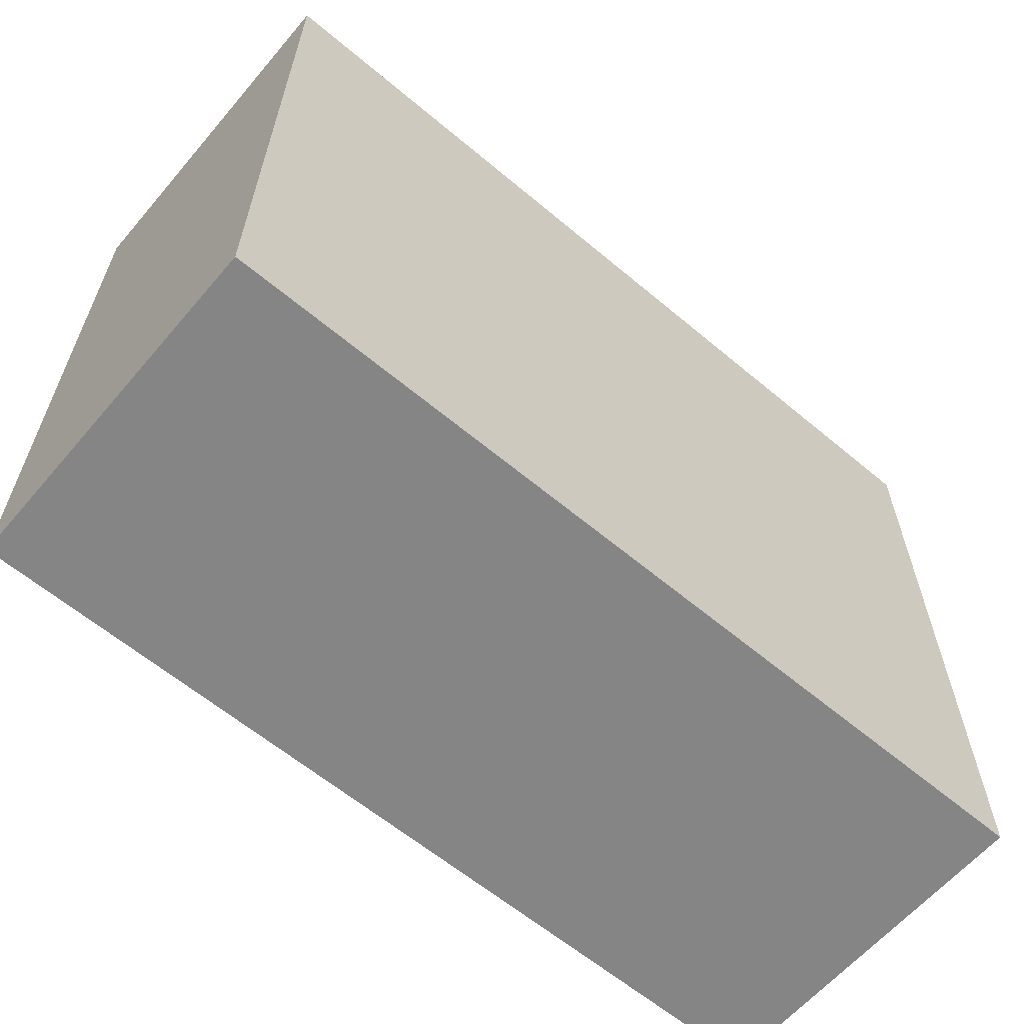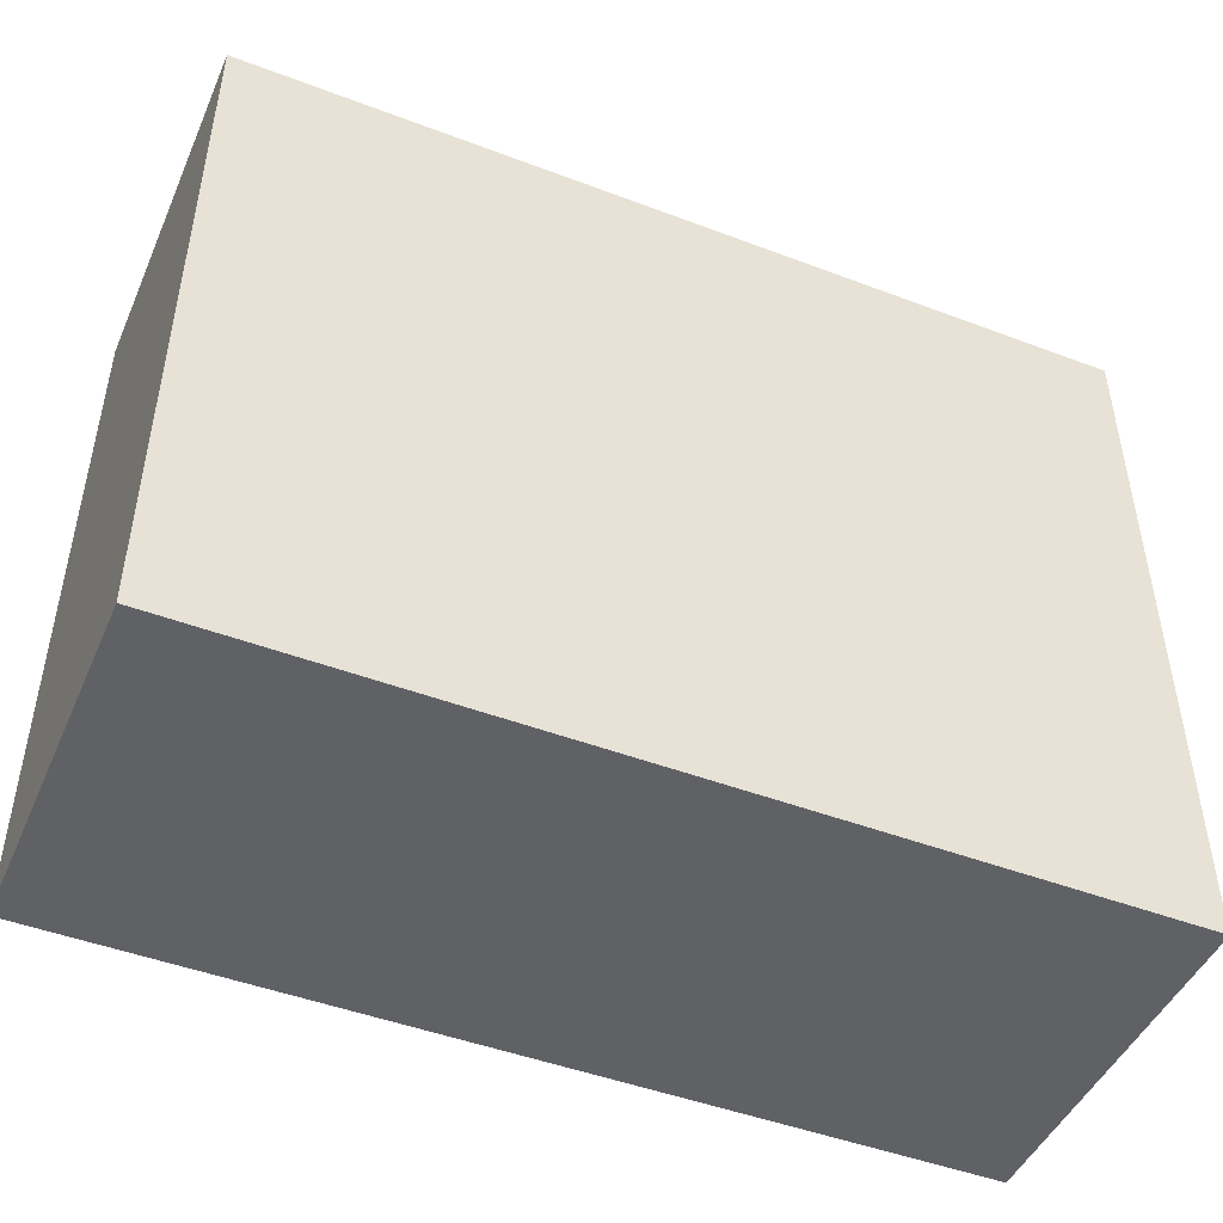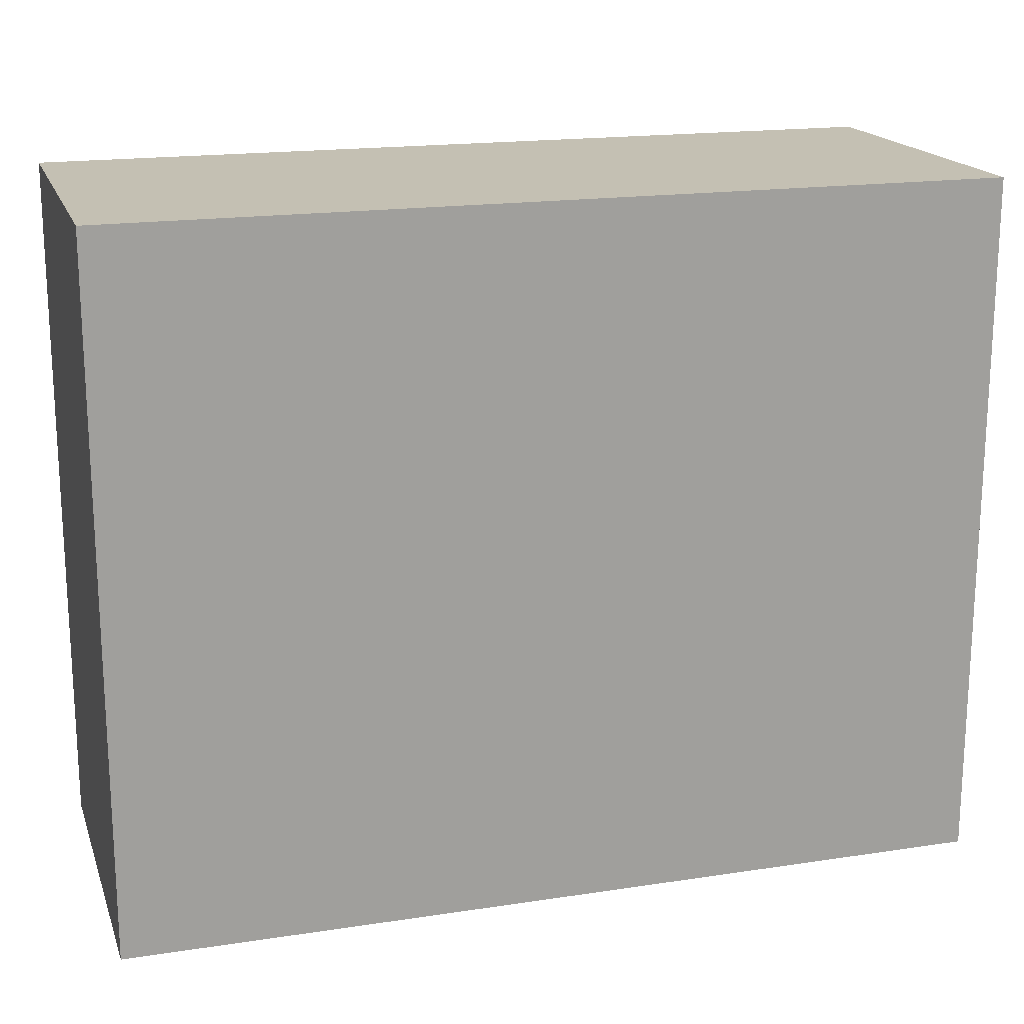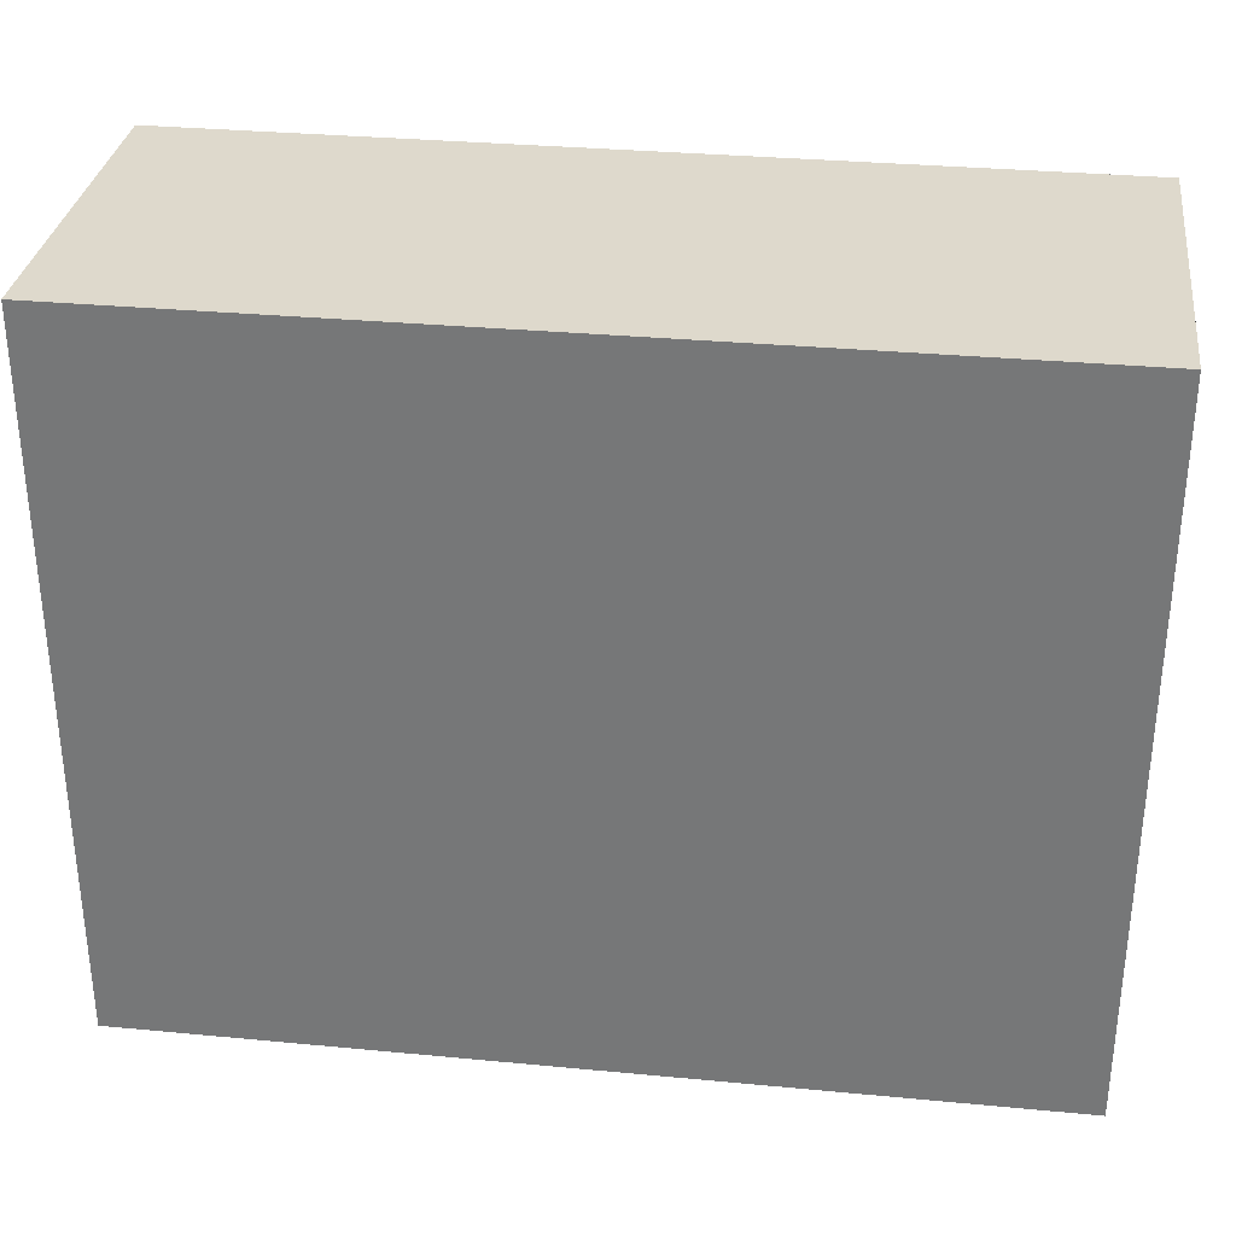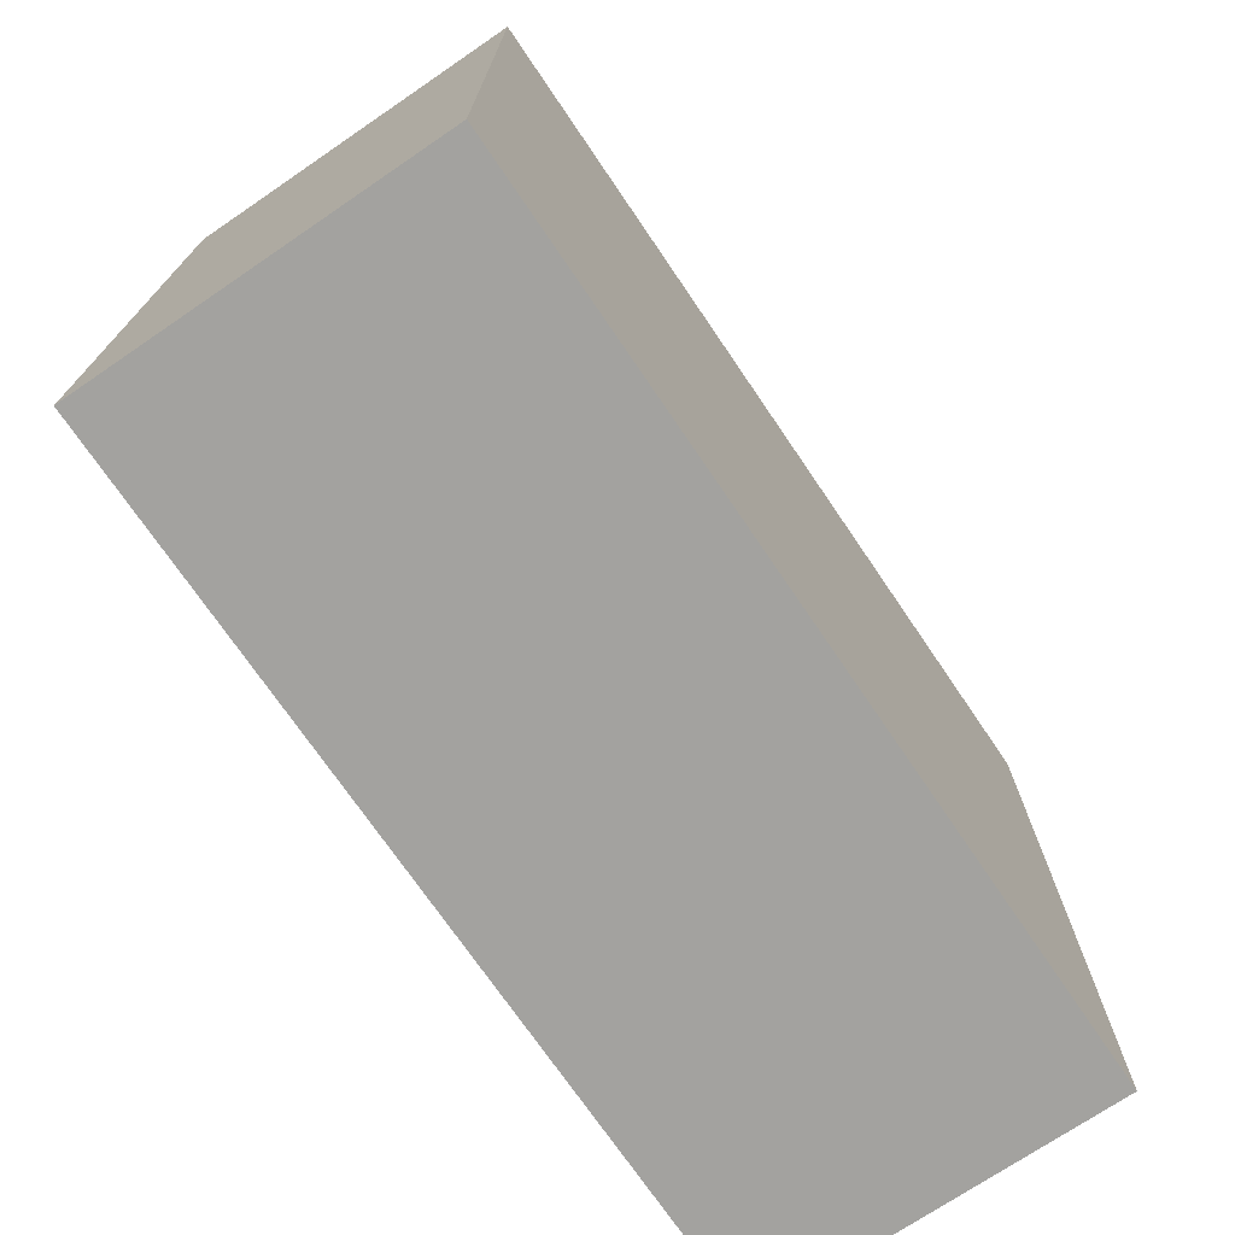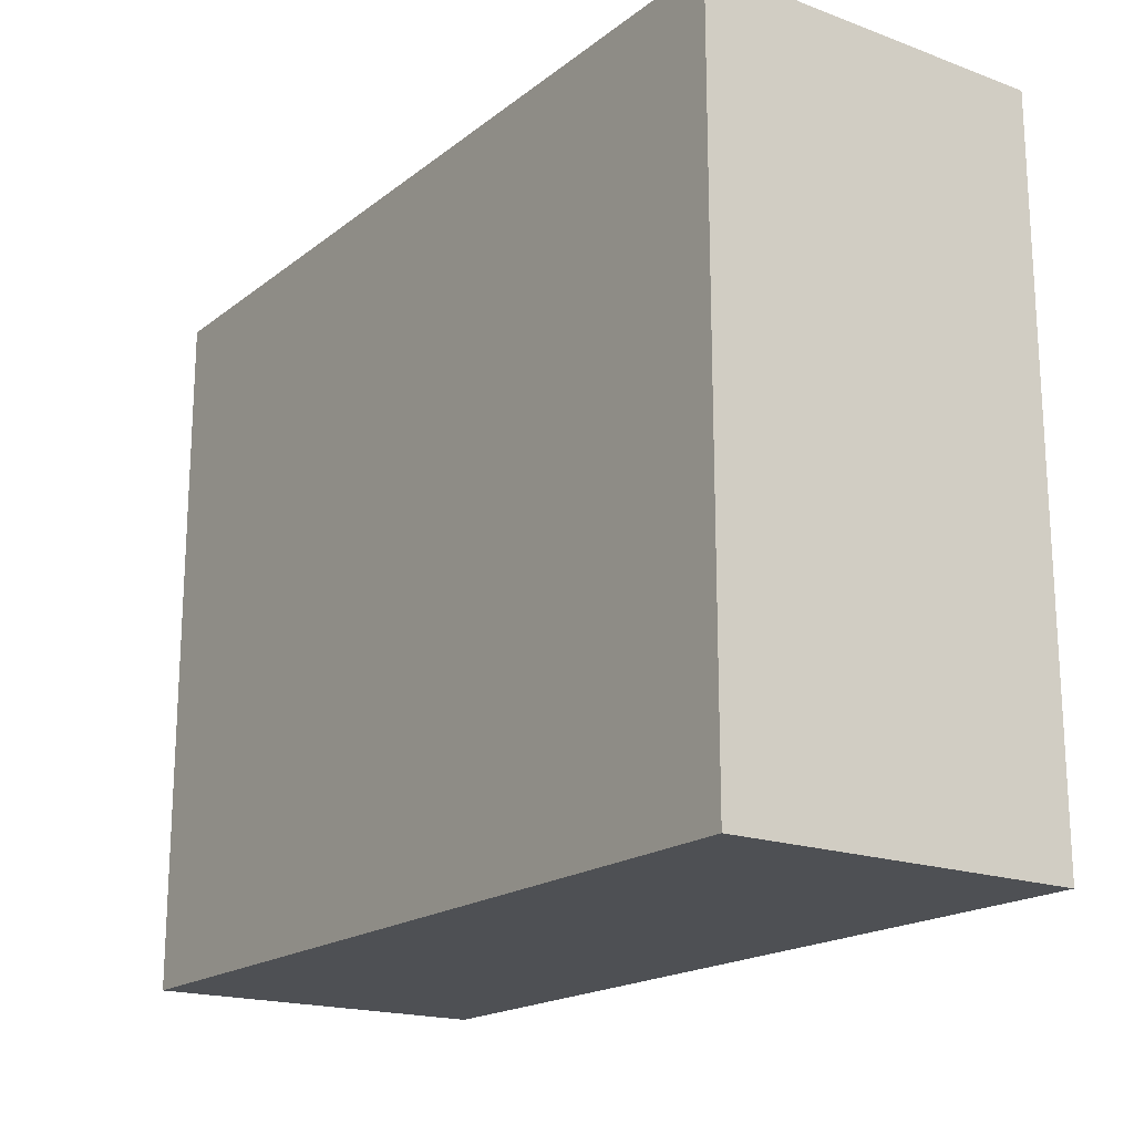
<metadata>
{"format":"obj","ext":"obj","renderer":"f3d","projection":"perspective","resolution":1024,"background":"white","views":[{"elev":-61.9,"azim":-40.4,"up":"+Z"},{"elev":-47.1,"azim":156.8,"up":"+Z"},{"elev":18.0,"azim":163.5,"up":"+Z"},{"elev":31.9,"azim":7.6,"up":"+Z"},{"elev":-72.6,"azim":124.2,"up":"+Z"},{"elev":-18.5,"azim":54.9,"up":"+Z"}]}
</metadata>
<code>
v -0.1046 0.2002 0.317
v -0.1046 0.2002 0.217
v -0.1046 0.1002 0.217
v -0.1046 0.2002 0.117
v -0.1046 0.1002 0.117
v -0.1046 0.1002 0.317
v 0.1454 0.2002 0.317
v 0.06204 0.2002 0.317
v 0.06204 0.1002 0.317
v -0.0213 0.2002 0.317
v -0.0213 0.1002 0.317
v -0.1046 0.2002 0.317
v -0.1046 0.1002 0.317
v 0.1454 0.1002 0.317
v 0.1454 0.2002 0.117
v 0.1454 0.2002 0.217
v 0.1454 0.1002 0.217
v 0.1454 0.2002 0.317
v 0.1454 0.1002 0.317
v 0.1454 0.1002 0.117
v -0.1046 0.2002 0.117
v -0.0213 0.2002 0.117
v -0.0213 0.1002 0.117
v 0.06204 0.2002 0.117
v 0.06204 0.1002 0.117
v 0.1454 0.2002 0.117
v 0.1454 0.1002 0.117
v -0.1046 0.1002 0.117
v 0.1454 0.2002 0.317
v 0.1454 0.2002 0.217
v 0.06204 0.2002 0.217
v 0.1454 0.2002 0.117
v 0.06204 0.2002 0.117
v 0.06204 0.2002 0.317
v -0.0213 0.2002 0.217
v -0.0213 0.2002 0.117
v -0.0213 0.2002 0.317
v -0.1046 0.2002 0.217
v -0.1046 0.2002 0.117
v -0.1046 0.2002 0.317
v -0.0213 0.1002 0.317
v -0.1046 0.1002 0.317
v -0.1046 0.1002 0.217
v -0.0213 0.1002 0.217
v -0.1046 0.1002 0.117
v 0.06204 0.1002 0.317
v 0.06204 0.1002 0.217
v -0.0213 0.1002 0.117
v 0.1454 0.1002 0.317
v 0.1454 0.1002 0.217
v 0.06204 0.1002 0.117
v 0.1454 0.1002 0.117
g  mesh 1 S250-1
f 5 2 4
f 2 5 3
f 1 3 6
f 3 1 2
f 9 7 8
f 11 8 10
f 13 10 12
f 10 13 11
f 8 11 9
f 7 9 14
f 17 15 16
f 19 16 18
f 16 19 17
f 15 17 20
f 25 22 24
f 27 24 26
f 24 27 25
f 22 25 23
f 21 23 28
f 23 21 22
f 29 31 34
f 30 33 31
f 34 35 37
f 31 36 35
f 37 38 40
f 35 39 38
f 39 35 36
f 38 37 35
f 36 31 33
f 33 30 32
f 31 29 30
f 35 34 31
f 44 45 48
f 46 44 47
f 41 43 44
f 47 48 51
f 49 47 50
f 50 51 52
f 51 50 47
f 47 49 46
f 48 47 44
f 44 46 41
f 45 44 43
f 43 41 42

</code>
